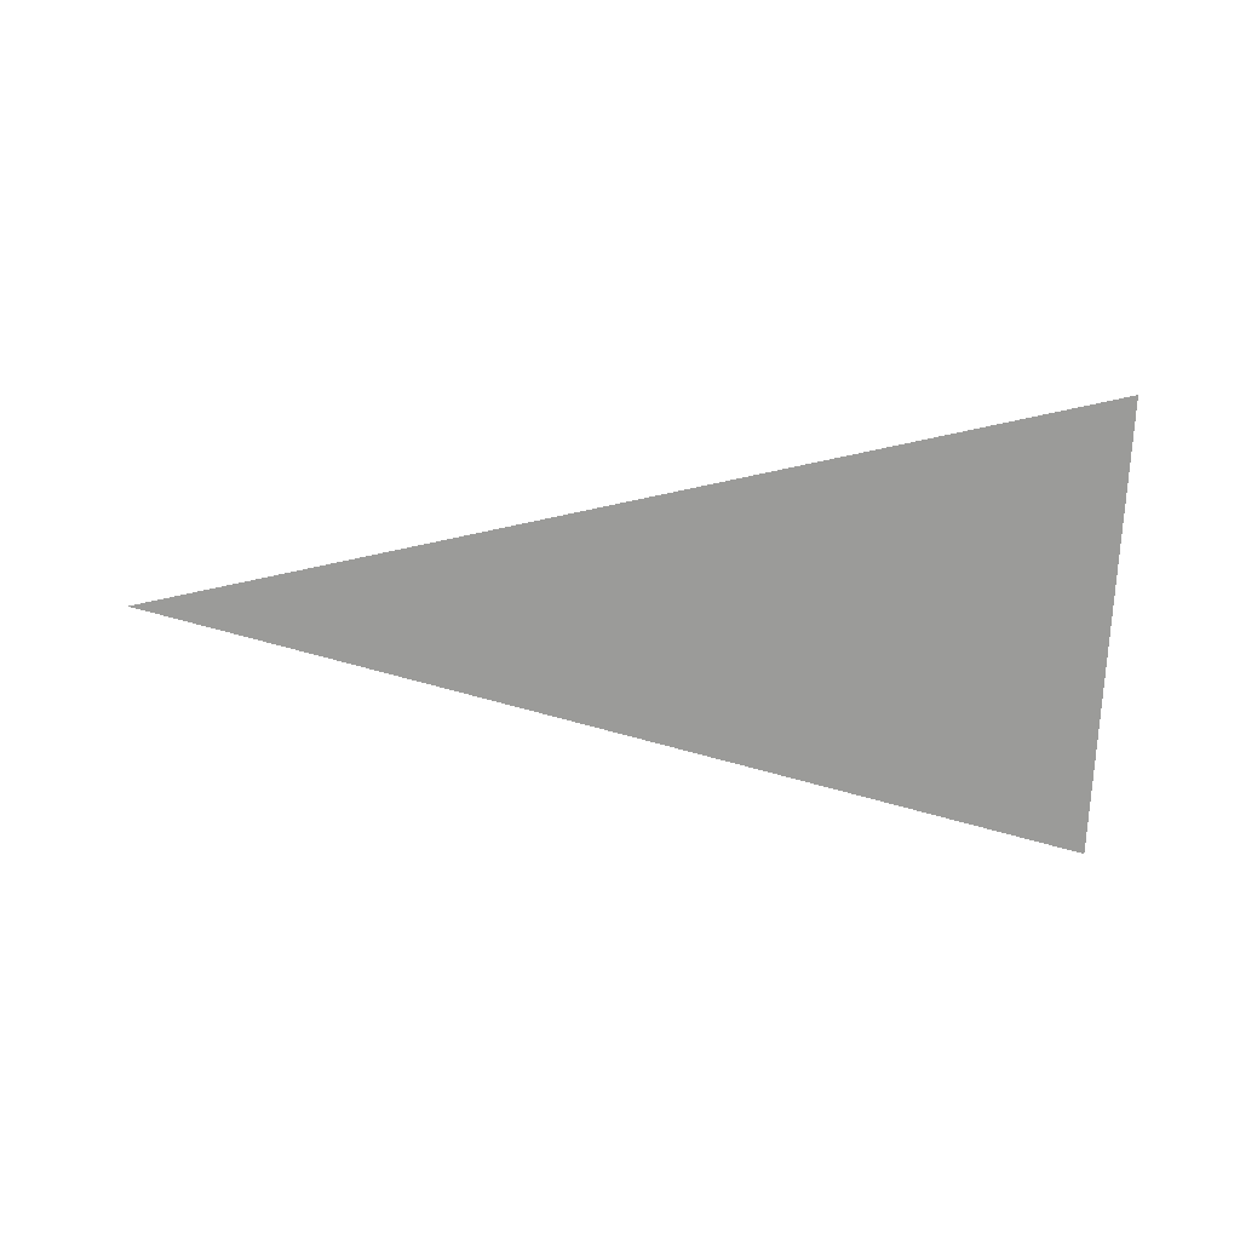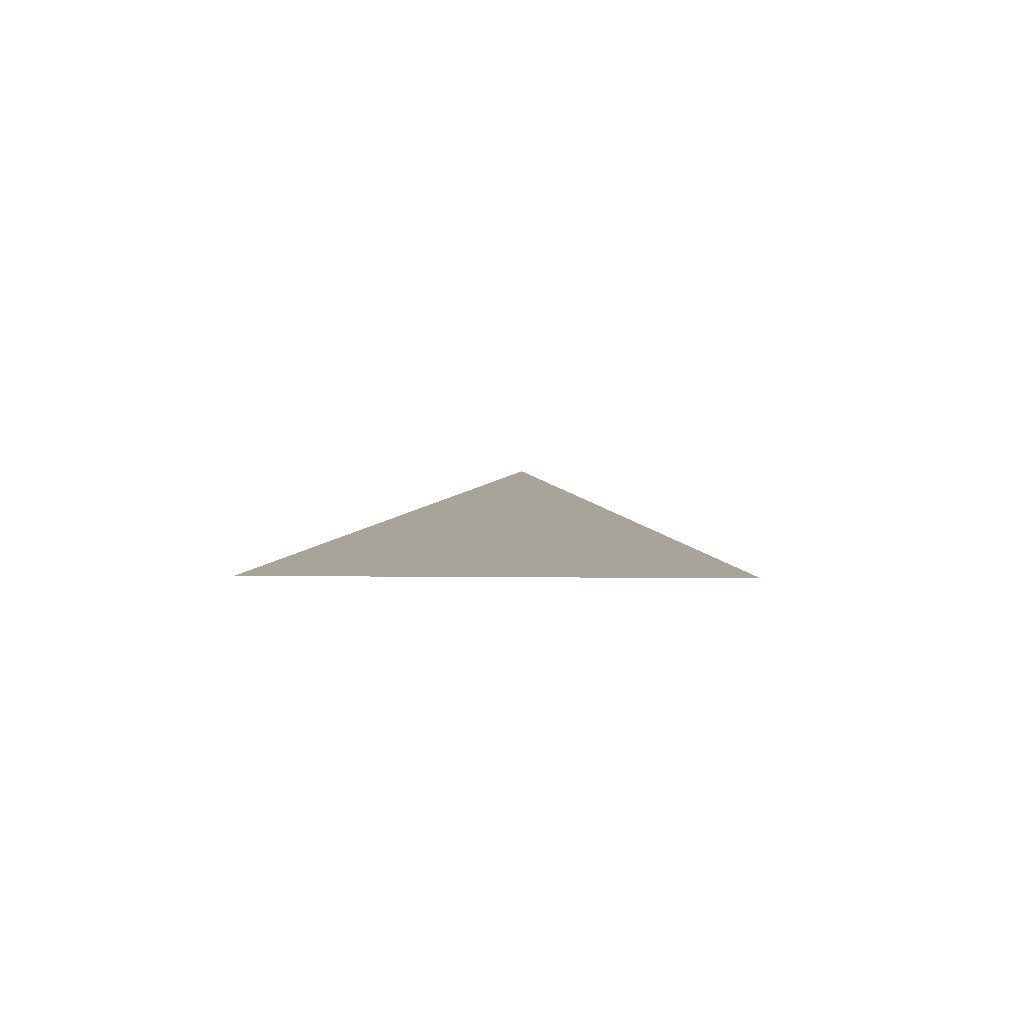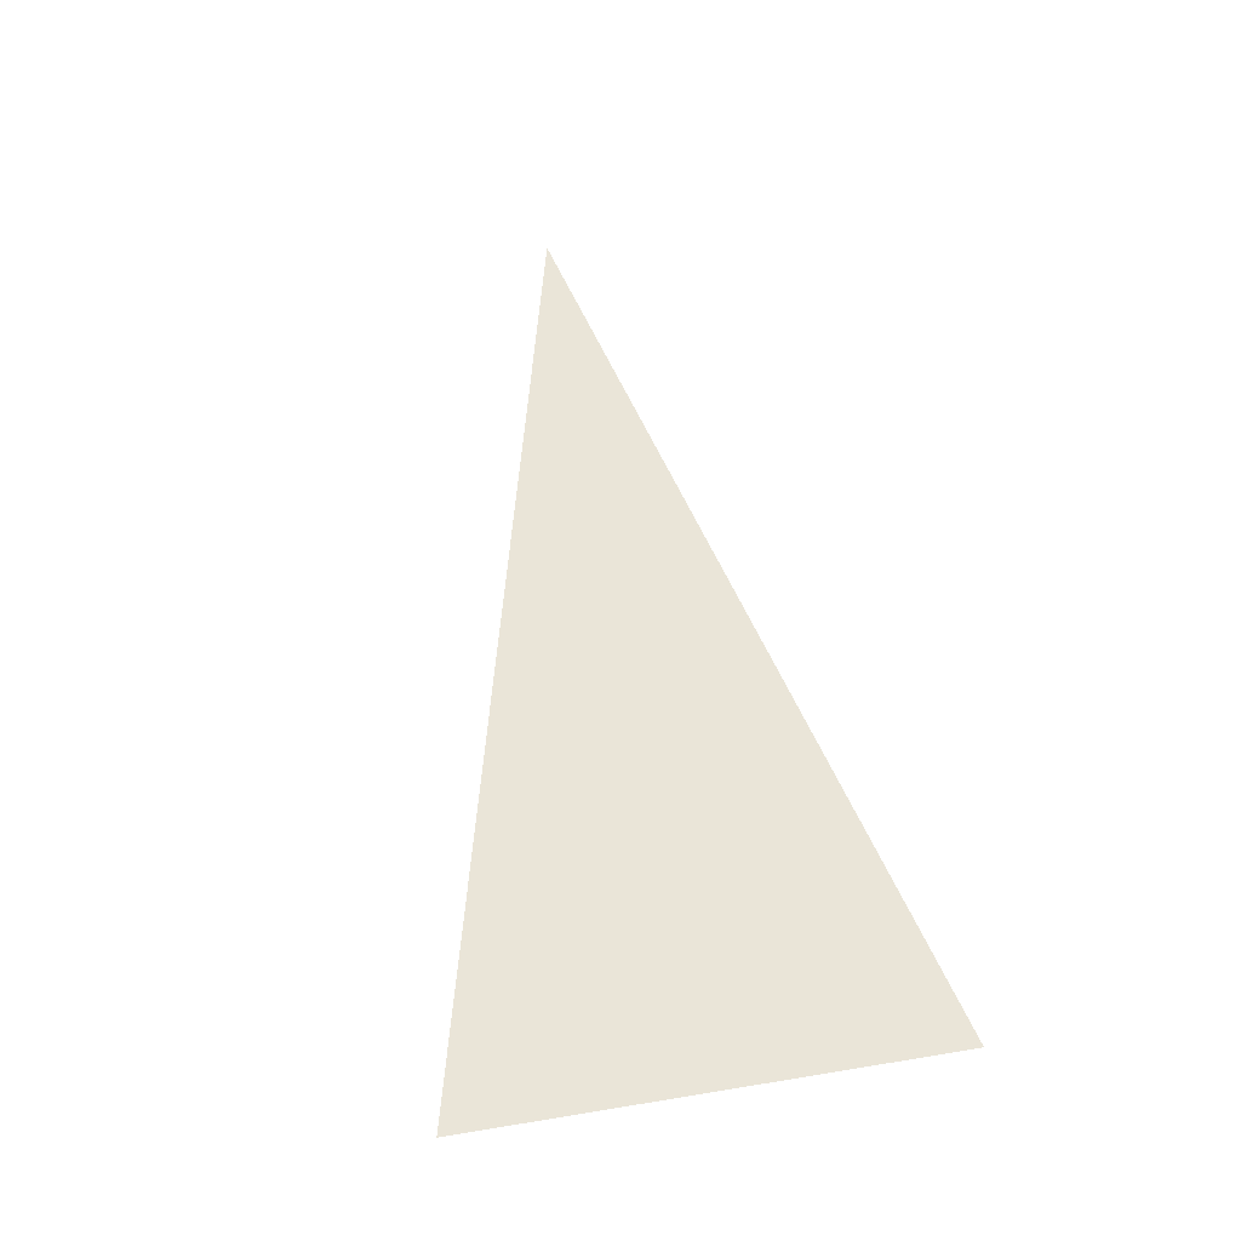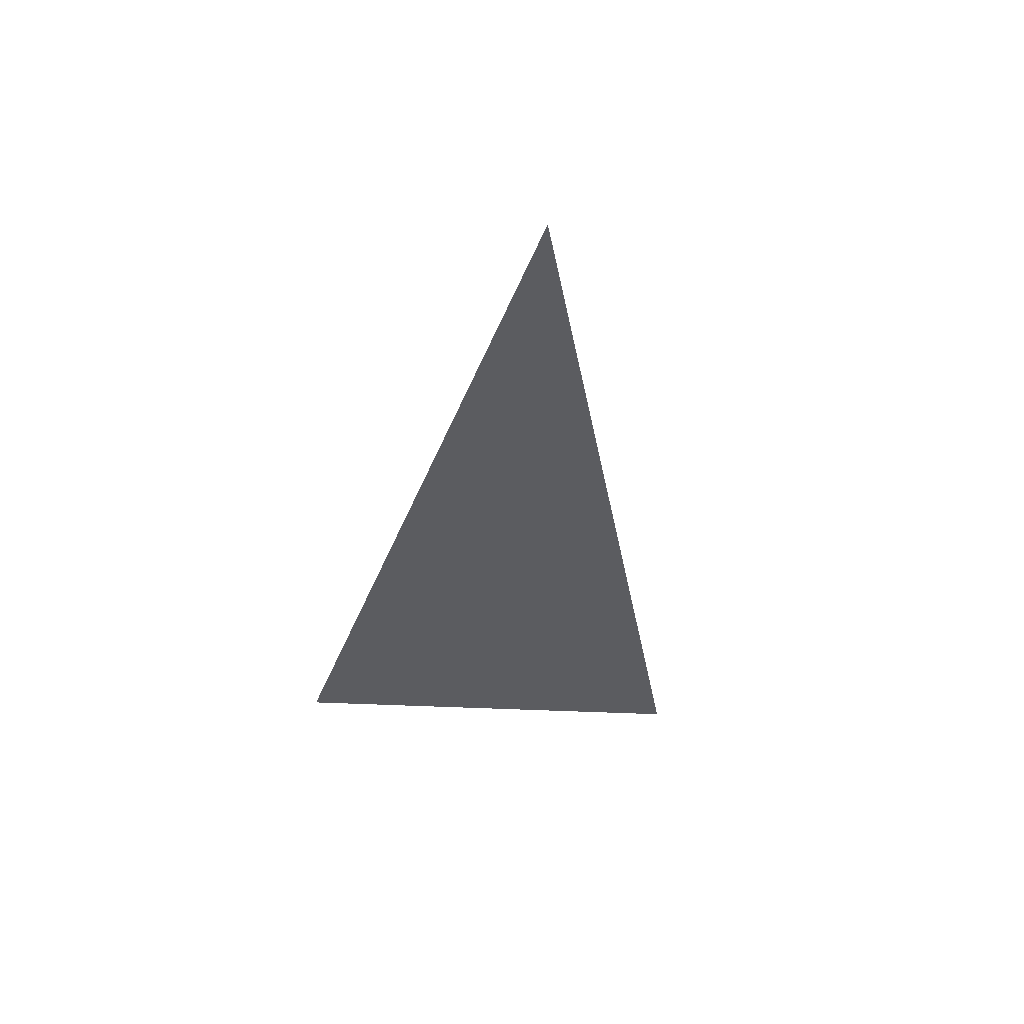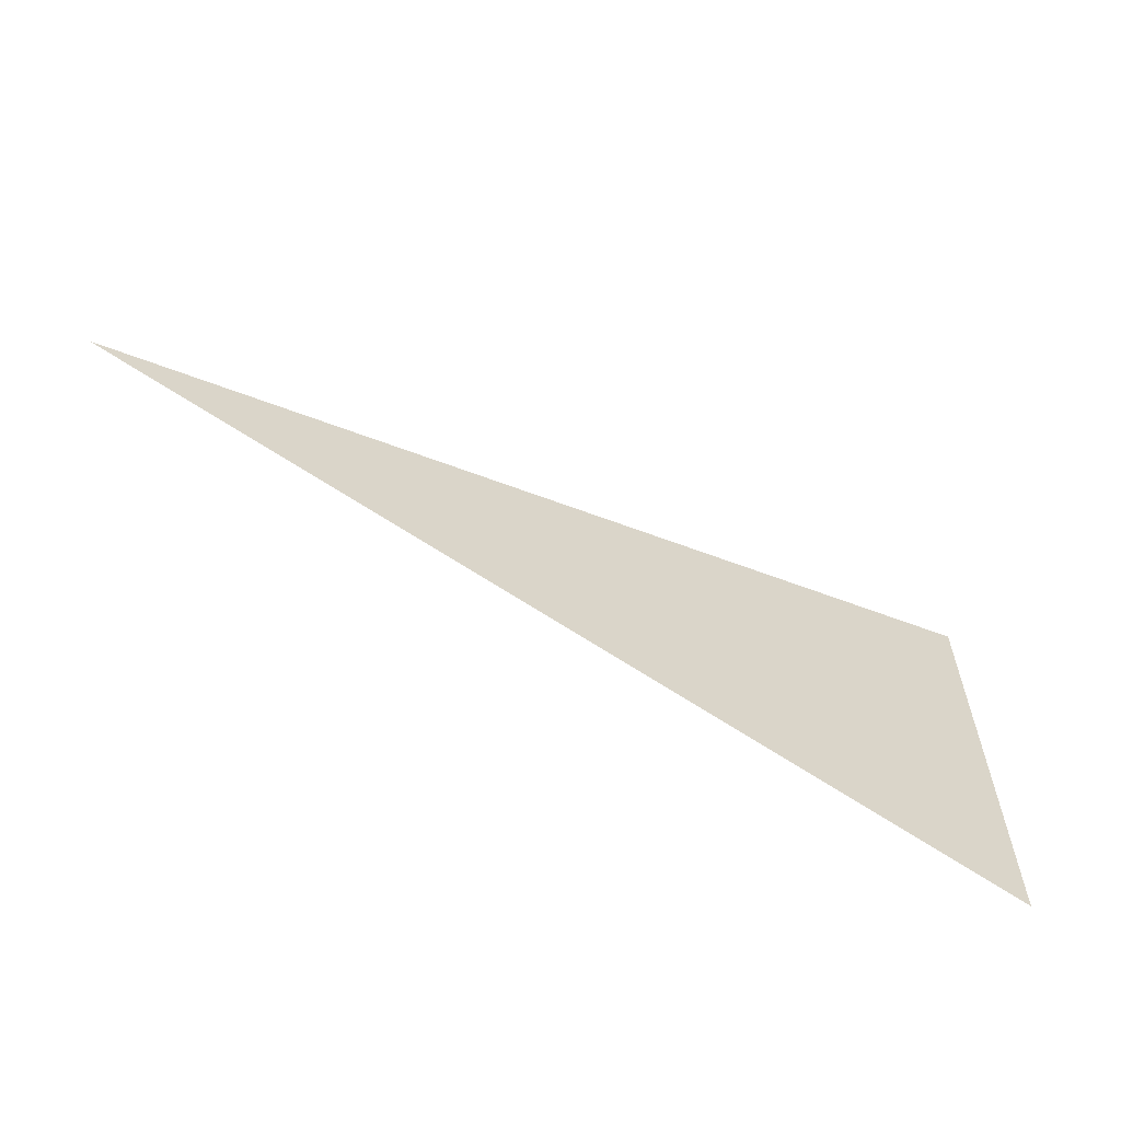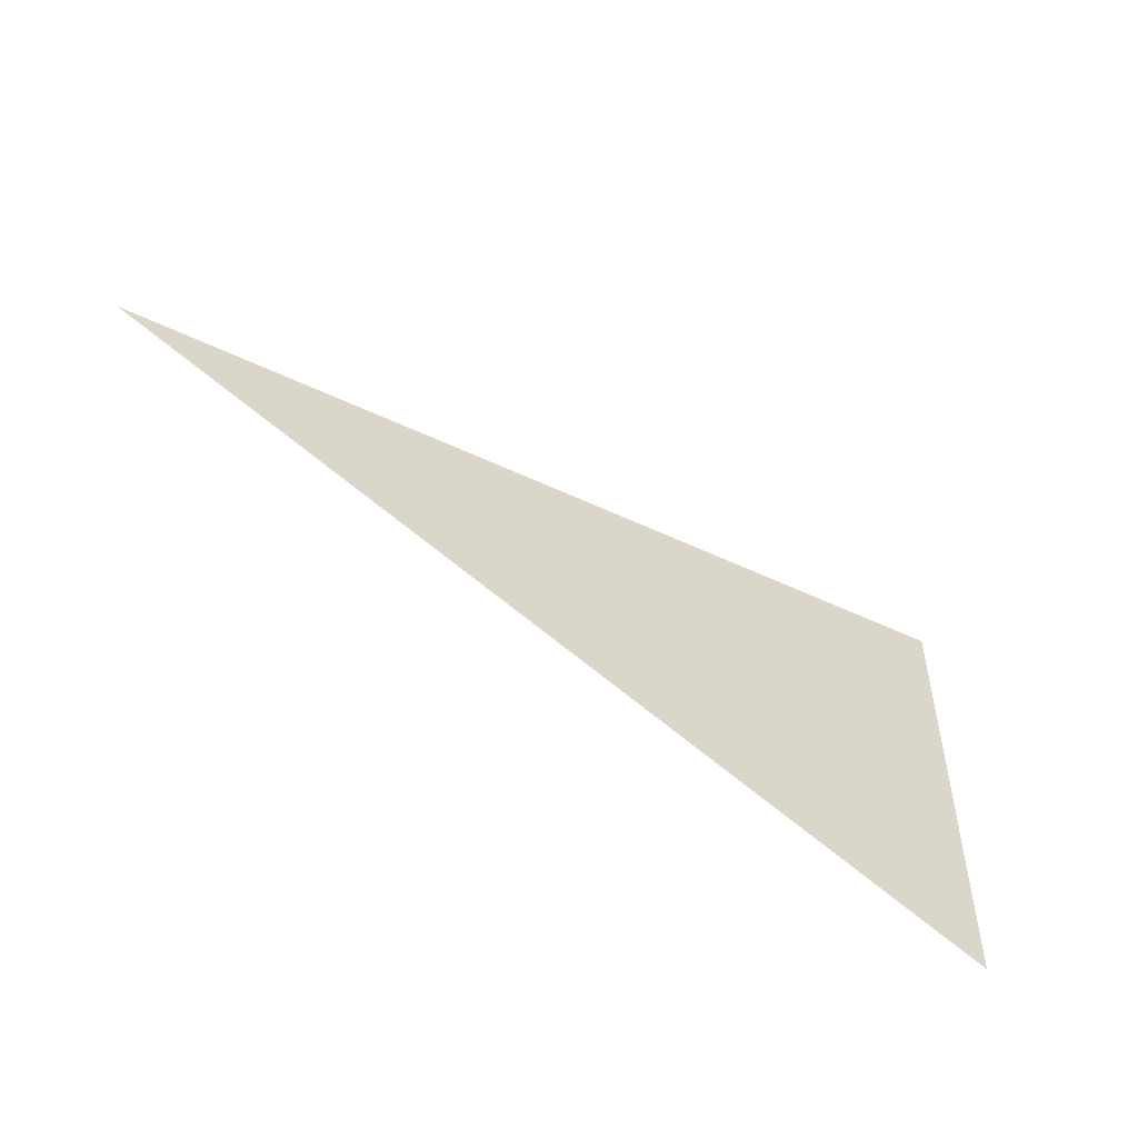
<metadata>
{"format":"obj","ext":"obj","renderer":"f3d","projection":"perspective","resolution":1024,"background":"white","views":[{"elev":-69.6,"azim":-1.7,"up":"+Z"},{"elev":7.1,"azim":91.7,"up":"+Z"},{"elev":59.1,"azim":80.4,"up":"+Z"},{"elev":-35.2,"azim":-94.1,"up":"+Z"},{"elev":-61.6,"azim":-27.9,"up":"+Y"},{"elev":-52.6,"azim":-36.2,"up":"+Y"}]}
</metadata>
<code>
v 0 0 0
v 1e-10 0 0
v 1e-10 1e-10 0
v 0 1 0
v -2 0.5 0
f 1 2 3 4 5

</code>
